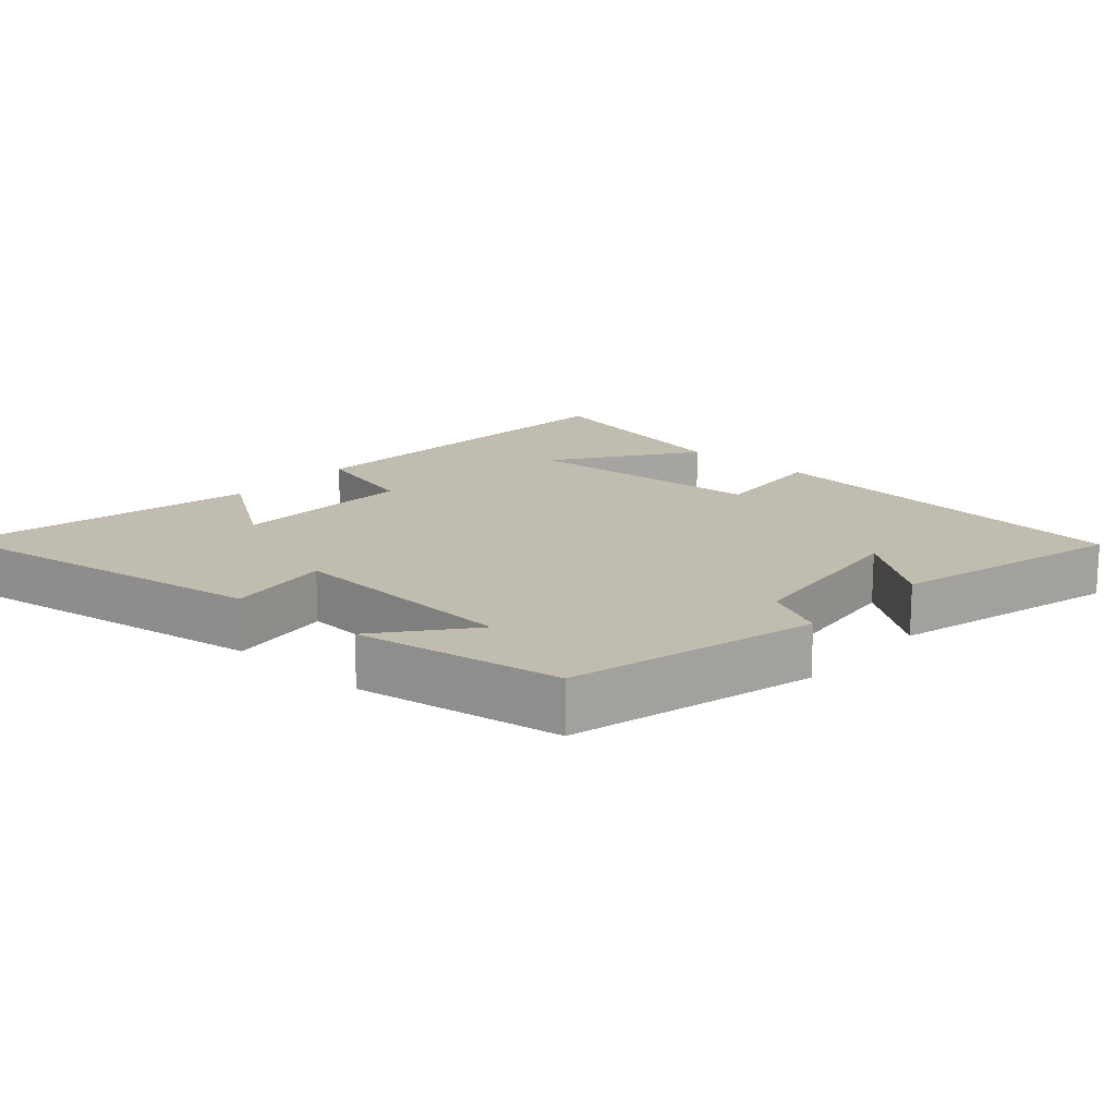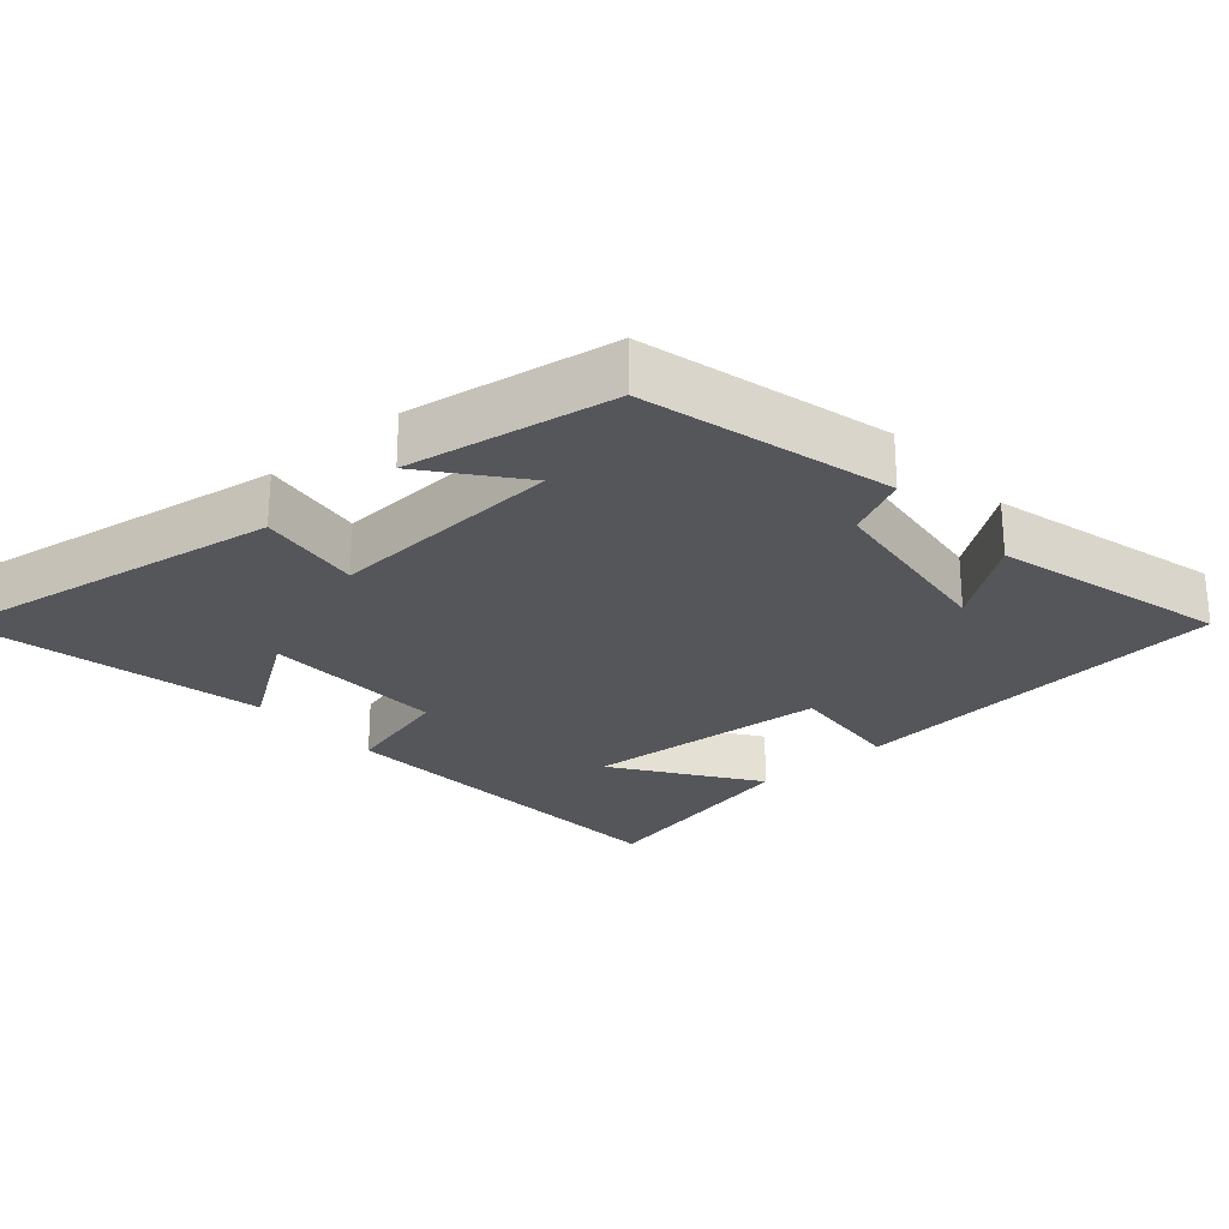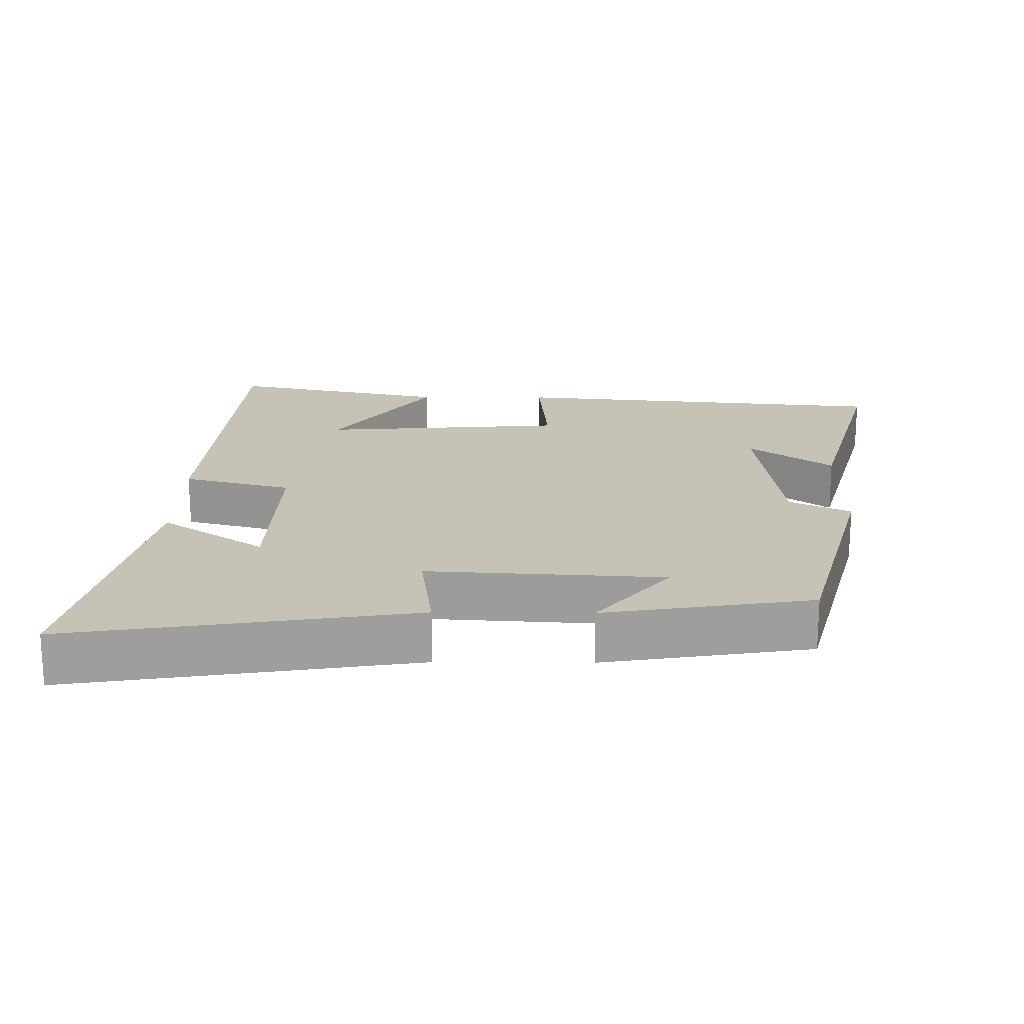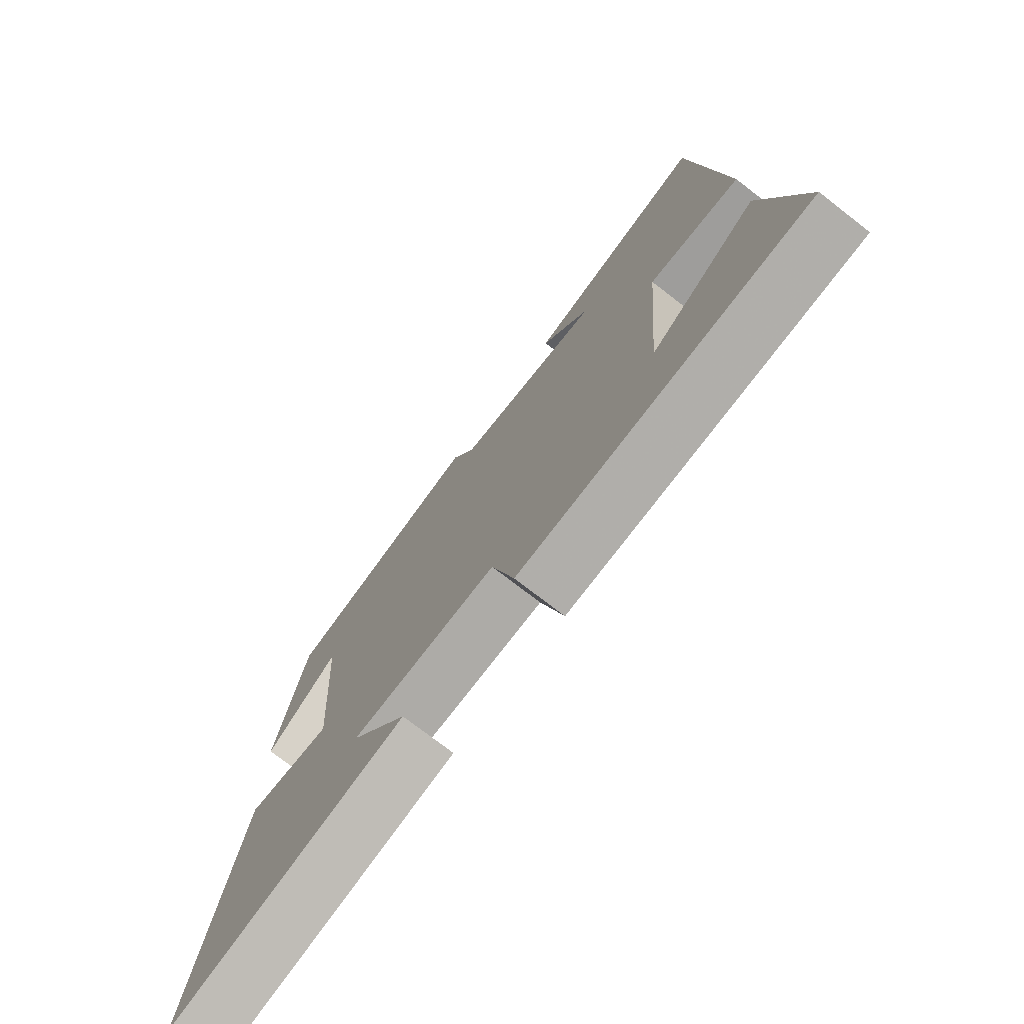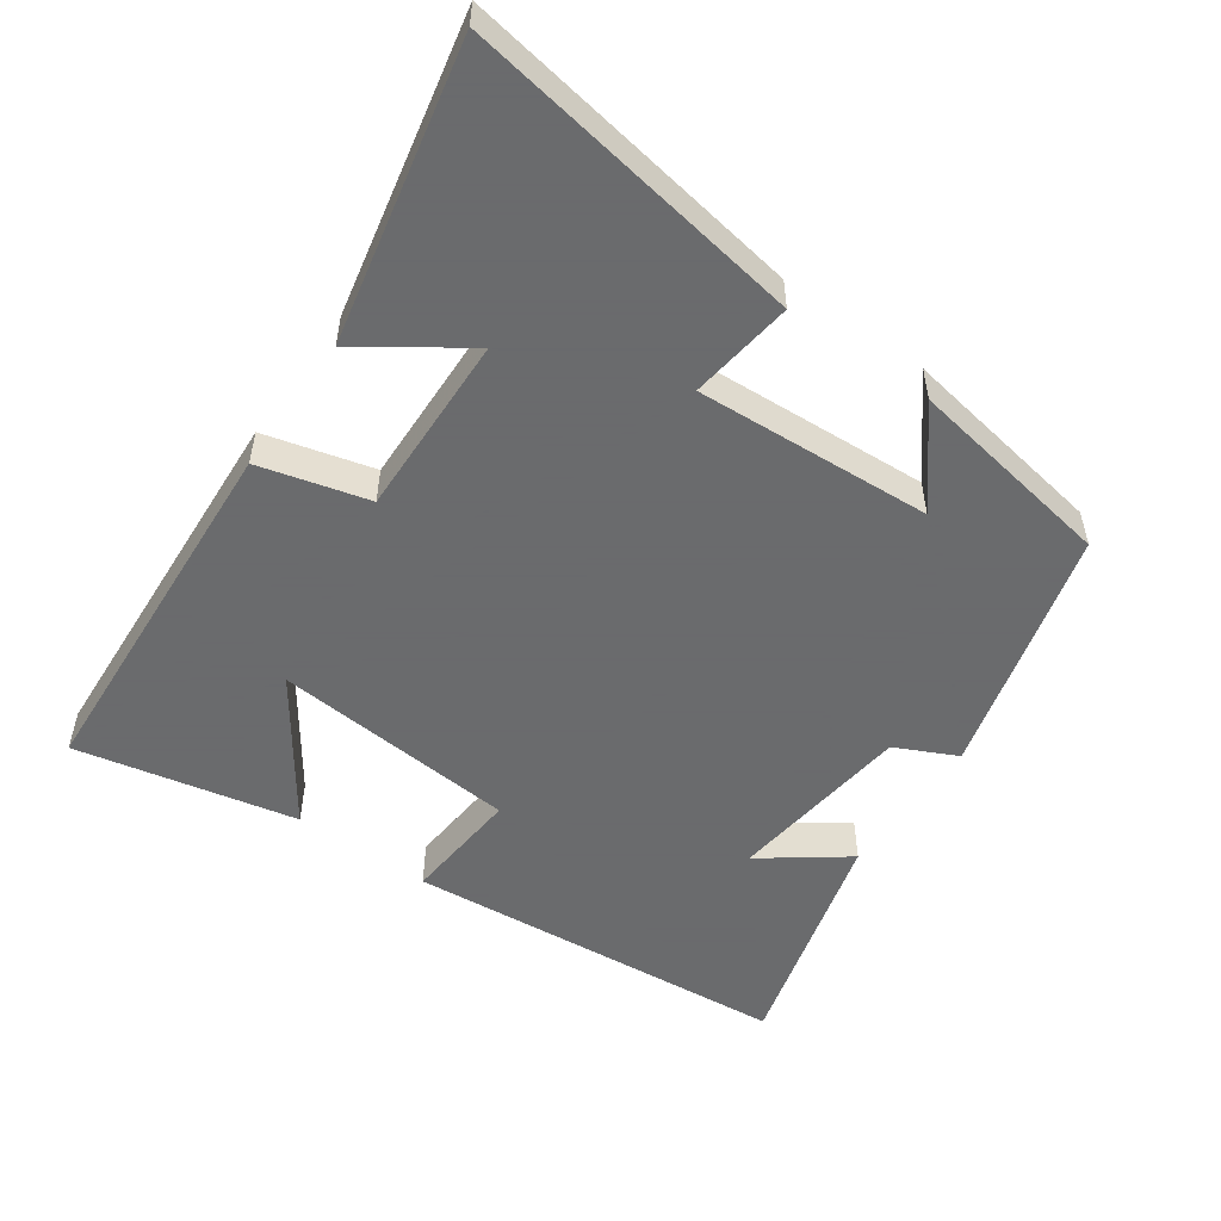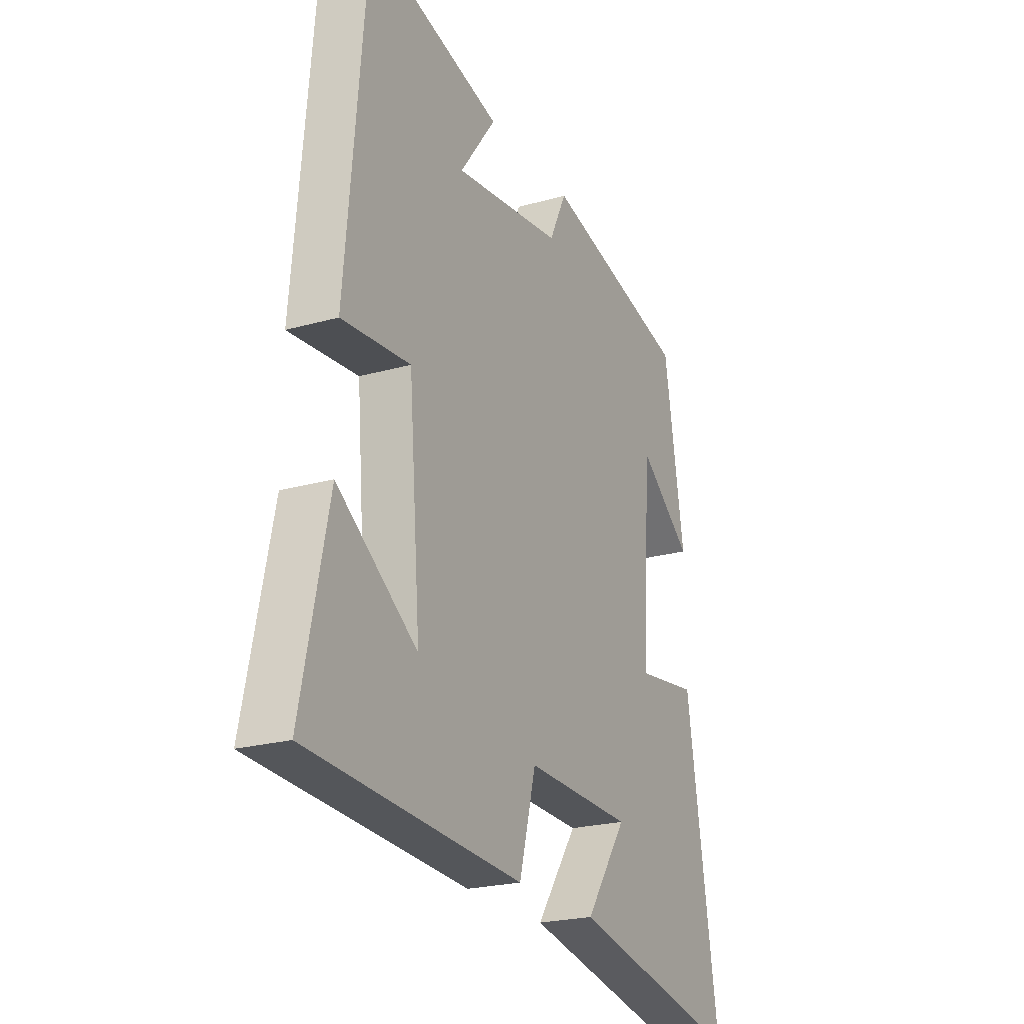
<metadata>
{"format":"obj","ext":"obj","renderer":"f3d","projection":"perspective","resolution":1024,"background":"white","views":[{"elev":16.4,"azim":-48.2,"up":"+Y"},{"elev":-25.6,"azim":-48.8,"up":"+Y"},{"elev":19.3,"azim":-89.4,"up":"+Y"},{"elev":-74.9,"azim":52.3,"up":"+Z"},{"elev":-53.2,"azim":-125.2,"up":"+Y"},{"elev":-22.3,"azim":116.3,"up":"+Z"}]}
</metadata>
<code>
v -0.579 0.07 -0.59
v -0.5 0.07 -0.1
v -0.351 0.07 -0.12
v -0.371 0.07 0.216
v -0.5 0.07 0.112
v -0.451 0.07 0.408
v -0.098 0.07 0.5
v -0.056 0.07 0.413
v 0.208 0.07 0.381
v 0.12 0.07 0.5
v 0.449 0.07 0.588
v 0.5 0.07 0.041
v 0.332 0.07 0.055
v 0.304 0.07 -0.293
v 0.5 0.07 -0.155
v 0.567 0.07 -0.468
v 0.043 0.07 -0.5
v 0.002 0.07 -0.345
v -0.258 0.07 -0.353
v -0.157 0.07 -0.5
v -0.579 0 -0.59
v -0.5 0 -0.1
v -0.351 0 -0.12
v -0.371 0 0.216
v -0.5 0 0.112
v -0.451 0 0.408
v -0.098 0 0.5
v -0.056 0 0.413
v 0.208 0 0.381
v 0.12 0 0.5
v 0.449 0 0.588
v 0.5 0 0.041
v 0.332 0 0.055
v 0.304 0 -0.293
v 0.5 0 -0.155
v 0.567 0 -0.468
v 0.043 0 -0.5
v 0.002 0 -0.345
v -0.258 0 -0.353
v -0.157 0 -0.5
f 19 20 1 2
f 18 19 2 3
f 16 17 18
f 14 15 16
f 14 16 18 3
f 11 12 13
f 9 10 11
f 9 11 13
f 14 3 4
f 13 14 4
f 9 13 4
f 8 9 4
f 4 5 6 7
f 4 7 8
f 22 21 40 39
f 23 22 39 38
f 38 37 36
f 36 35 34
f 23 38 36 34
f 33 32 31
f 31 30 29
f 33 31 29
f 24 23 34
f 24 34 33
f 24 33 29
f 24 29 28
f 27 26 25 24
f 28 27 24
f 1 21 22 2
f 2 22 23 3
f 3 23 24 4
f 4 24 25 5
f 5 25 26 6
f 6 26 27 7
f 7 27 28 8
f 8 28 29 9
f 9 29 30 10
f 10 30 31 11
f 11 31 32 12
f 12 32 33 13
f 13 33 34 14
f 14 34 35 15
f 15 35 36 16
f 16 36 37 17
f 17 37 38 18
f 18 38 39 19
f 19 39 40 20
f 20 40 21 1

</code>
